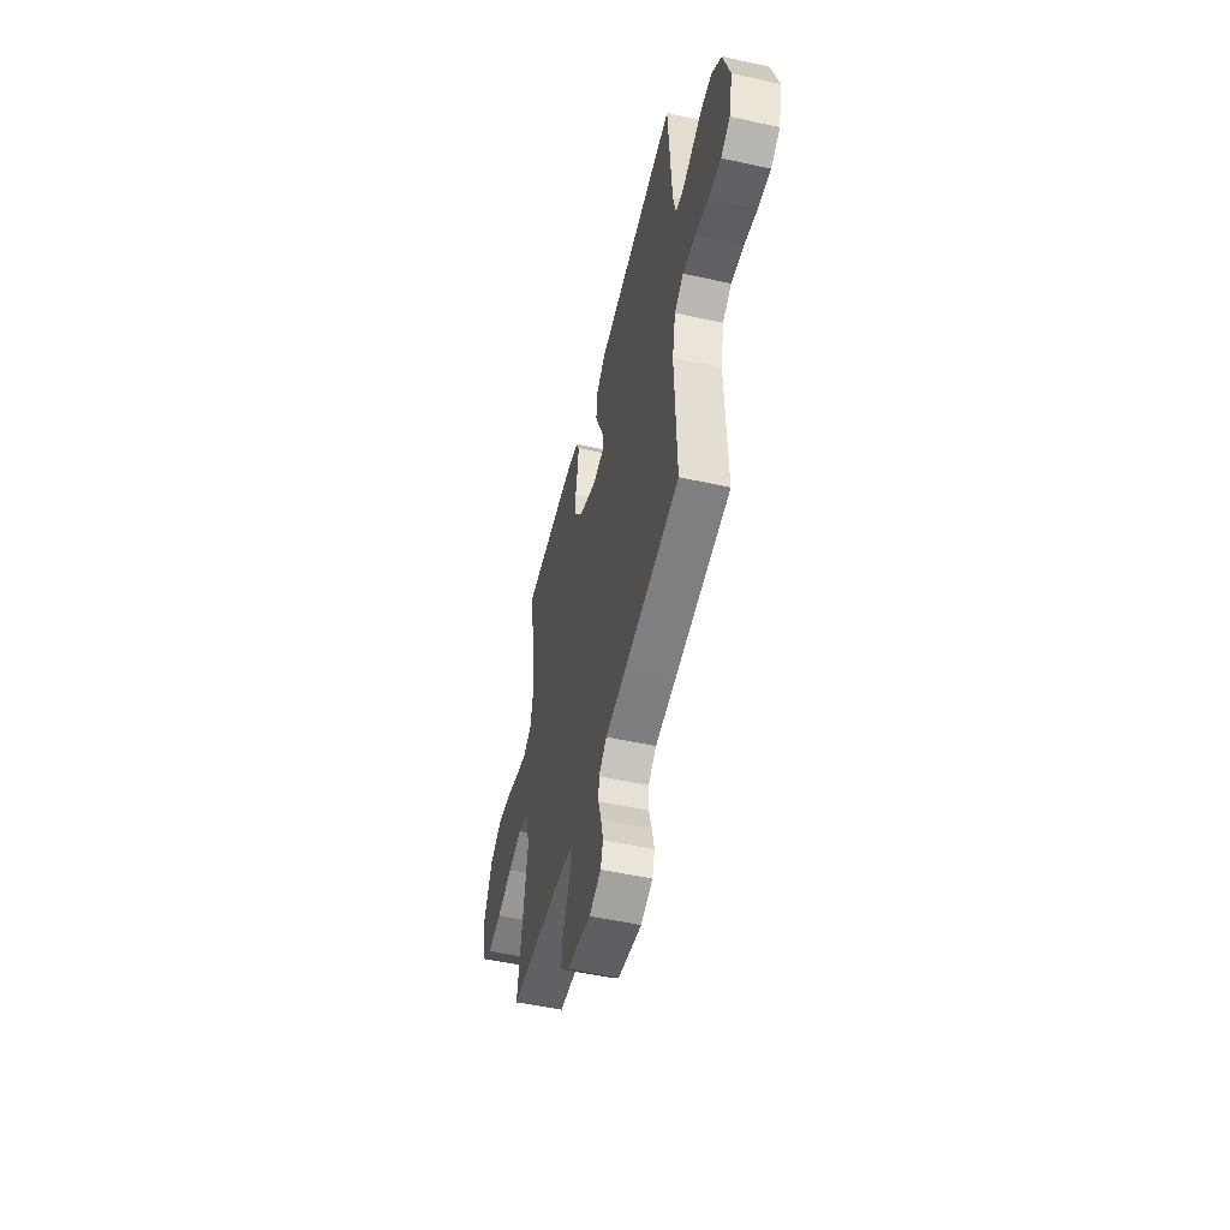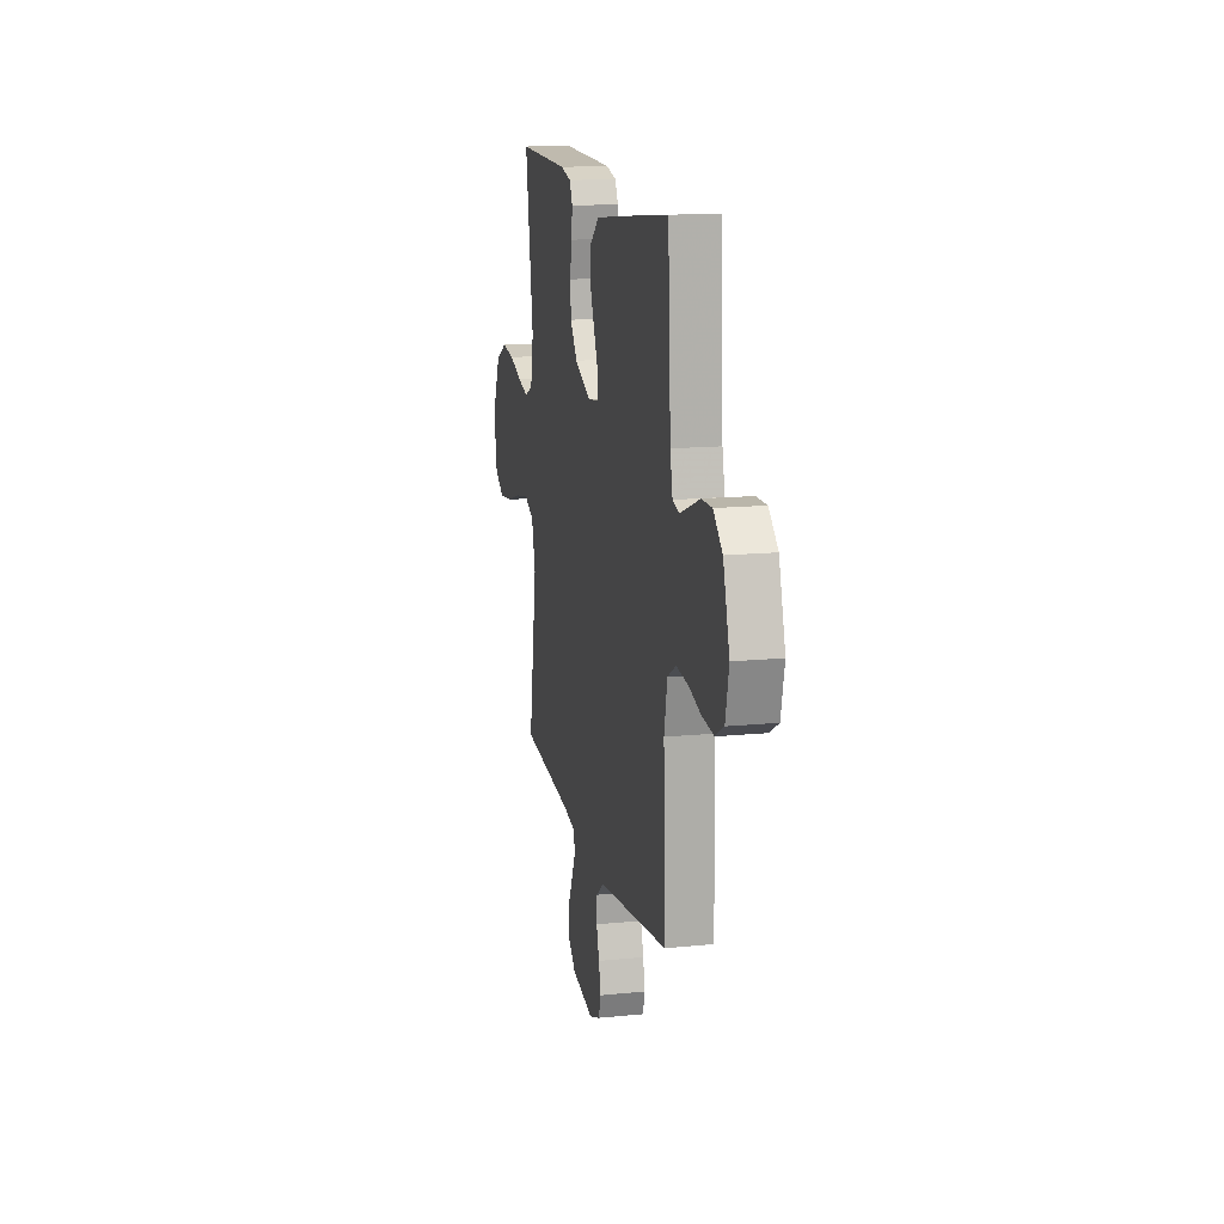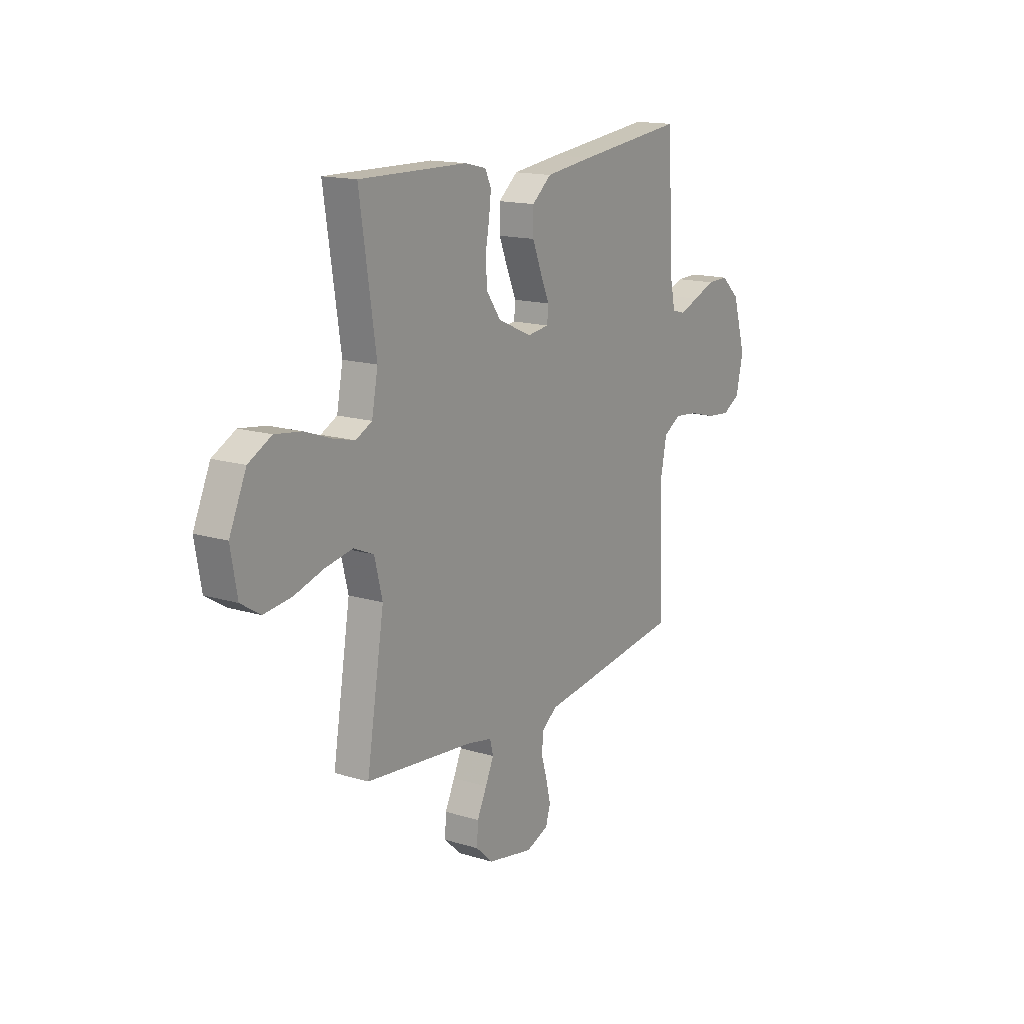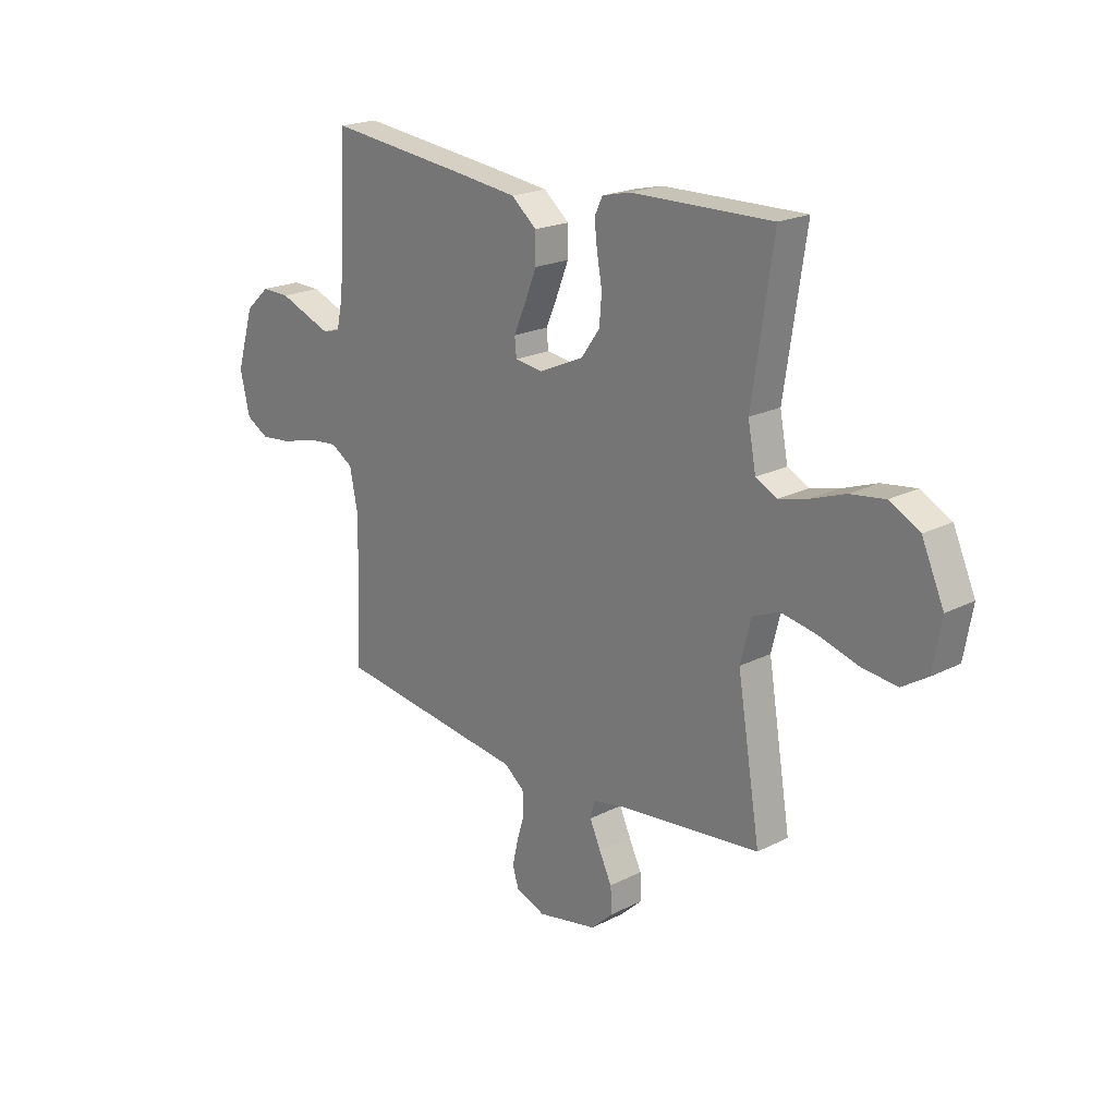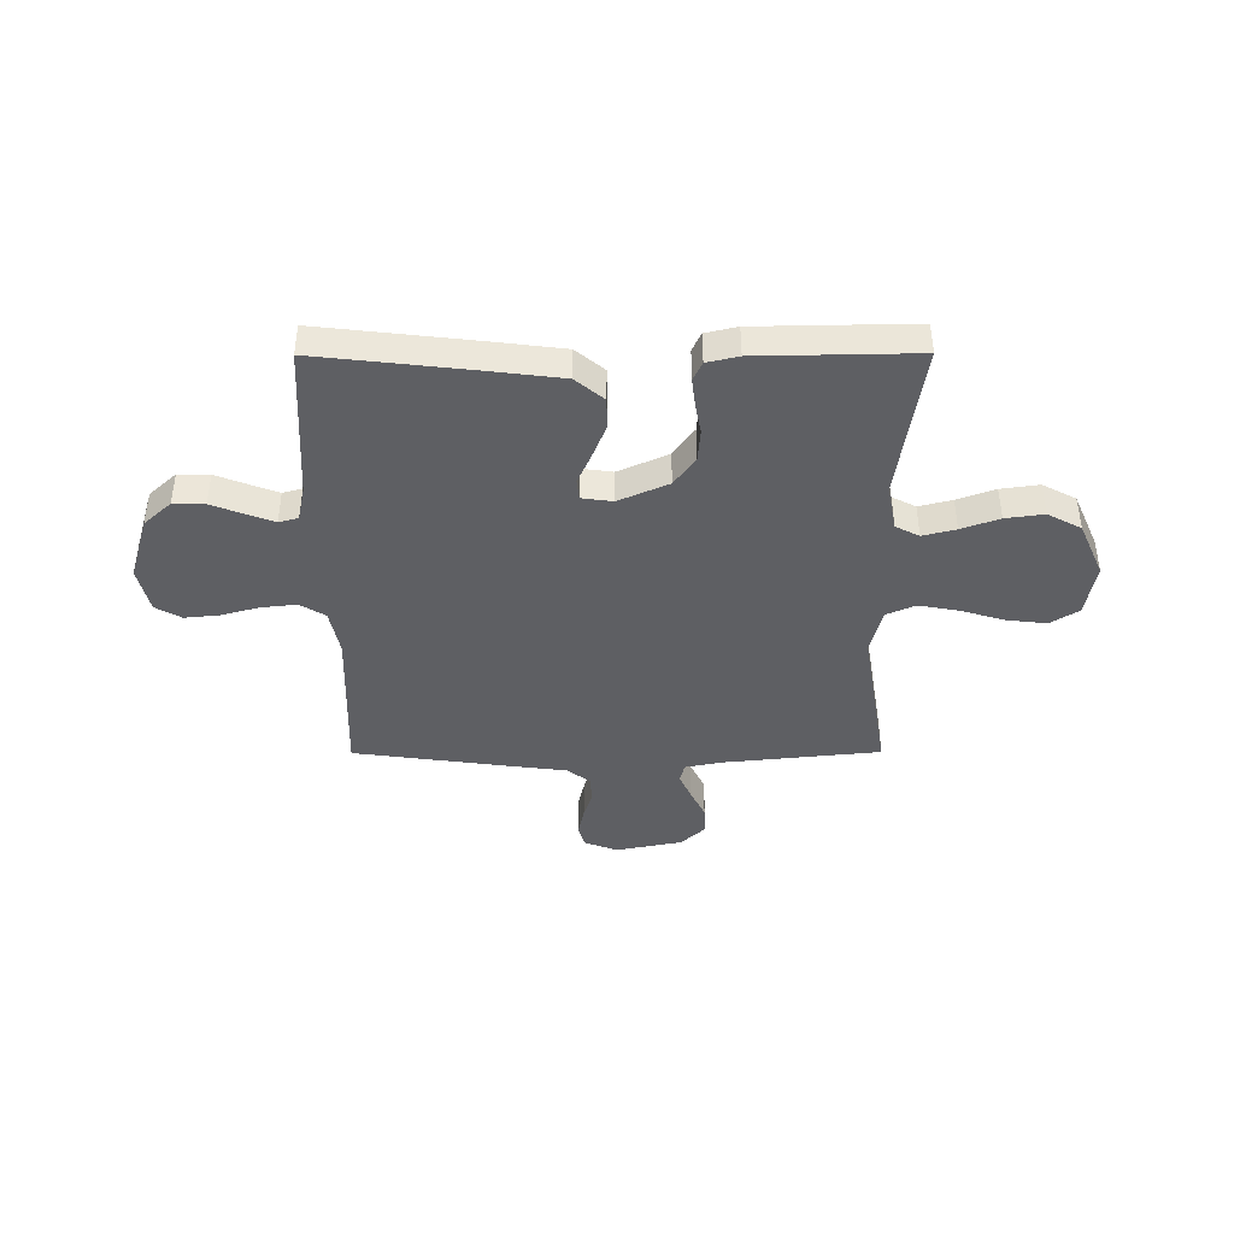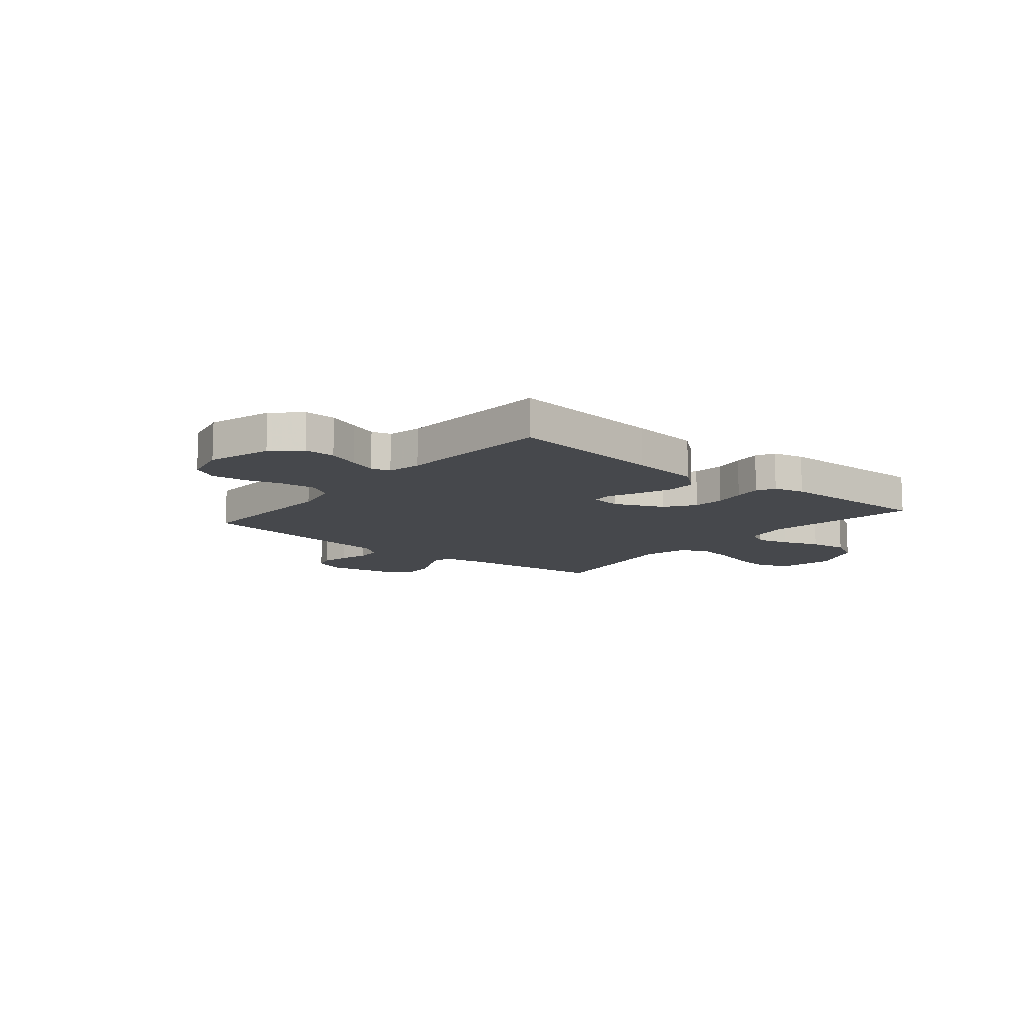
<metadata>
{"format":"obj","ext":"obj","renderer":"f3d","projection":"perspective","resolution":1024,"background":"white","views":[{"elev":-51.9,"azim":-103.4,"up":"+Z"},{"elev":14.8,"azim":-102.2,"up":"+Z"},{"elev":15.5,"azim":122.7,"up":"+Z"},{"elev":20.5,"azim":47.3,"up":"+Z"},{"elev":-41.8,"azim":0.2,"up":"+Y"},{"elev":-11.4,"azim":-39.6,"up":"+Y"}]}
</metadata>
<code>
v -0.5 0.07 0.5
v -0.2 0.07 0.465
v -0.066 0.07 0.448
v -0.012 0.07 0.403
v -0.012 0.07 0.342
v -0.038 0.07 0.277
v -0.063 0.07 0.22
v -0.059 0.07 0.181
v 0 0.07 0.173
v 0.095 0.07 0.215
v 0.135 0.07 0.271
v 0.14 0.07 0.332
v 0.129 0.07 0.393
v 0.123 0.07 0.445
v 0.14 0.07 0.481
v 0.2 0.07 0.495
v 0.5 0.07 0.5
v 0.455 0.07 0.2
v 0.472 0.07 0.111
v 0.517 0.07 0.088
v 0.58 0.07 0.104
v 0.652 0.07 0.13
v 0.725 0.07 0.14
v 0.789 0.07 0.106
v 0.836 0.07 0
v 0.818 0.07 -0.102
v 0.764 0.07 -0.136
v 0.688 0.07 -0.127
v 0.605 0.07 -0.102
v 0.529 0.07 -0.088
v 0.473 0.07 -0.112
v 0.451 0.07 -0.2
v 0.5 0.07 -0.5
v 0.2 0.07 -0.531
v 0.13 0.07 -0.545
v 0.121 0.07 -0.581
v 0.144 0.07 -0.632
v 0.171 0.07 -0.688
v 0.174 0.07 -0.742
v 0.127 0.07 -0.786
v 0 0.07 -0.811
v -0.063 0.07 -0.787
v -0.076 0.07 -0.744
v -0.064 0.07 -0.692
v -0.048 0.07 -0.638
v -0.05 0.07 -0.589
v -0.093 0.07 -0.555
v -0.2 0.07 -0.541
v -0.5 0.07 -0.5
v -0.49 0.07 -0.2
v -0.508 0.07 -0.111
v -0.556 0.07 -0.082
v -0.623 0.07 -0.089
v -0.695 0.07 -0.109
v -0.762 0.07 -0.116
v -0.811 0.07 -0.088
v -0.831 0.07 0
v -0.794 0.07 0.123
v -0.742 0.07 0.17
v -0.682 0.07 0.169
v -0.621 0.07 0.145
v -0.568 0.07 0.125
v -0.531 0.07 0.135
v -0.517 0.07 0.2
v -0.5 0 0.5
v -0.2 0 0.465
v -0.066 0 0.448
v -0.012 0 0.403
v -0.012 0 0.342
v -0.038 0 0.277
v -0.063 0 0.22
v -0.059 0 0.181
v 0 0 0.173
v 0.095 0 0.215
v 0.135 0 0.271
v 0.14 0 0.332
v 0.129 0 0.393
v 0.123 0 0.445
v 0.14 0 0.481
v 0.2 0 0.495
v 0.5 0 0.5
v 0.455 0 0.2
v 0.472 0 0.111
v 0.517 0 0.088
v 0.58 0 0.104
v 0.652 0 0.13
v 0.725 0 0.14
v 0.789 0 0.106
v 0.836 0 0
v 0.818 0 -0.102
v 0.764 0 -0.136
v 0.688 0 -0.127
v 0.605 0 -0.102
v 0.529 0 -0.088
v 0.473 0 -0.112
v 0.451 0 -0.2
v 0.5 0 -0.5
v 0.2 0 -0.531
v 0.13 0 -0.545
v 0.121 0 -0.581
v 0.144 0 -0.632
v 0.171 0 -0.688
v 0.174 0 -0.742
v 0.127 0 -0.786
v 0 0 -0.811
v -0.063 0 -0.787
v -0.076 0 -0.744
v -0.064 0 -0.692
v -0.048 0 -0.638
v -0.05 0 -0.589
v -0.093 0 -0.555
v -0.2 0 -0.541
v -0.5 0 -0.5
v -0.49 0 -0.2
v -0.508 0 -0.111
v -0.556 0 -0.082
v -0.623 0 -0.089
v -0.695 0 -0.109
v -0.762 0 -0.116
v -0.811 0 -0.088
v -0.831 0 0
v -0.794 0 0.123
v -0.742 0 0.17
v -0.682 0 0.169
v -0.621 0 0.145
v -0.568 0 0.125
v -0.531 0 0.135
v -0.517 0 0.2
f 59 60 61
f 58 59 61
f 57 58 61
f 56 57 61
f 55 56 61
f 54 55 61
f 53 54 61
f 52 53 61 62
f 51 52 62 63
f 47 48 49 50
f 51 63 64
f 50 51 64
f 47 50 64
f 46 47 64
f 43 44 45
f 42 43 45
f 41 42 45
f 40 41 45
f 39 40 45
f 38 39 45
f 37 38 45
f 36 37 45 46
f 32 33 34
f 31 32 34 35
f 27 28 29
f 26 27 29
f 25 26 29
f 24 25 29
f 23 24 29
f 22 23 29
f 21 22 29
f 20 21 29 30
f 19 20 30 31
f 16 17 18
f 15 16 18
f 14 15 18
f 13 14 18
f 12 13 18
f 19 31 35
f 18 19 35
f 12 18 35
f 11 12 35
f 5 6 7
f 4 5 7
f 3 4 7
f 2 3 7
f 1 2 7
f 64 1 7
f 64 7 8
f 46 64 8 9
f 35 36 46
f 11 35 46
f 10 11 46
f 9 10 46
f 125 124 123
f 125 123 122
f 125 122 121
f 125 121 120
f 125 120 119
f 125 119 118
f 125 118 117
f 126 125 117 116
f 127 126 116 115
f 114 113 112 111
f 128 127 115
f 128 115 114
f 128 114 111
f 128 111 110
f 109 108 107
f 109 107 106
f 109 106 105
f 109 105 104
f 109 104 103
f 109 103 102
f 109 102 101
f 110 109 101 100
f 98 97 96
f 99 98 96 95
f 93 92 91
f 93 91 90
f 93 90 89
f 93 89 88
f 93 88 87
f 93 87 86
f 93 86 85
f 94 93 85 84
f 95 94 84 83
f 82 81 80
f 82 80 79
f 82 79 78
f 82 78 77
f 82 77 76
f 99 95 83
f 99 83 82
f 99 82 76
f 99 76 75
f 71 70 69
f 71 69 68
f 71 68 67
f 71 67 66
f 71 66 65
f 71 65 128
f 72 71 128
f 73 72 128 110
f 110 100 99
f 110 99 75
f 110 75 74
f 110 74 73
f 1 65 66 2
f 2 66 67 3
f 3 67 68 4
f 4 68 69 5
f 5 69 70 6
f 6 70 71 7
f 7 71 72 8
f 8 72 73 9
f 9 73 74 10
f 10 74 75 11
f 11 75 76 12
f 12 76 77 13
f 13 77 78 14
f 14 78 79 15
f 15 79 80 16
f 16 80 81 17
f 17 81 82 18
f 18 82 83 19
f 19 83 84 20
f 20 84 85 21
f 21 85 86 22
f 22 86 87 23
f 23 87 88 24
f 24 88 89 25
f 25 89 90 26
f 26 90 91 27
f 27 91 92 28
f 28 92 93 29
f 29 93 94 30
f 30 94 95 31
f 31 95 96 32
f 32 96 97 33
f 33 97 98 34
f 34 98 99 35
f 35 99 100 36
f 36 100 101 37
f 37 101 102 38
f 38 102 103 39
f 39 103 104 40
f 40 104 105 41
f 41 105 106 42
f 42 106 107 43
f 43 107 108 44
f 44 108 109 45
f 45 109 110 46
f 46 110 111 47
f 47 111 112 48
f 48 112 113 49
f 49 113 114 50
f 50 114 115 51
f 51 115 116 52
f 52 116 117 53
f 53 117 118 54
f 54 118 119 55
f 55 119 120 56
f 56 120 121 57
f 57 121 122 58
f 58 122 123 59
f 59 123 124 60
f 60 124 125 61
f 61 125 126 62
f 62 126 127 63
f 63 127 128 64
f 64 128 65 1

</code>
